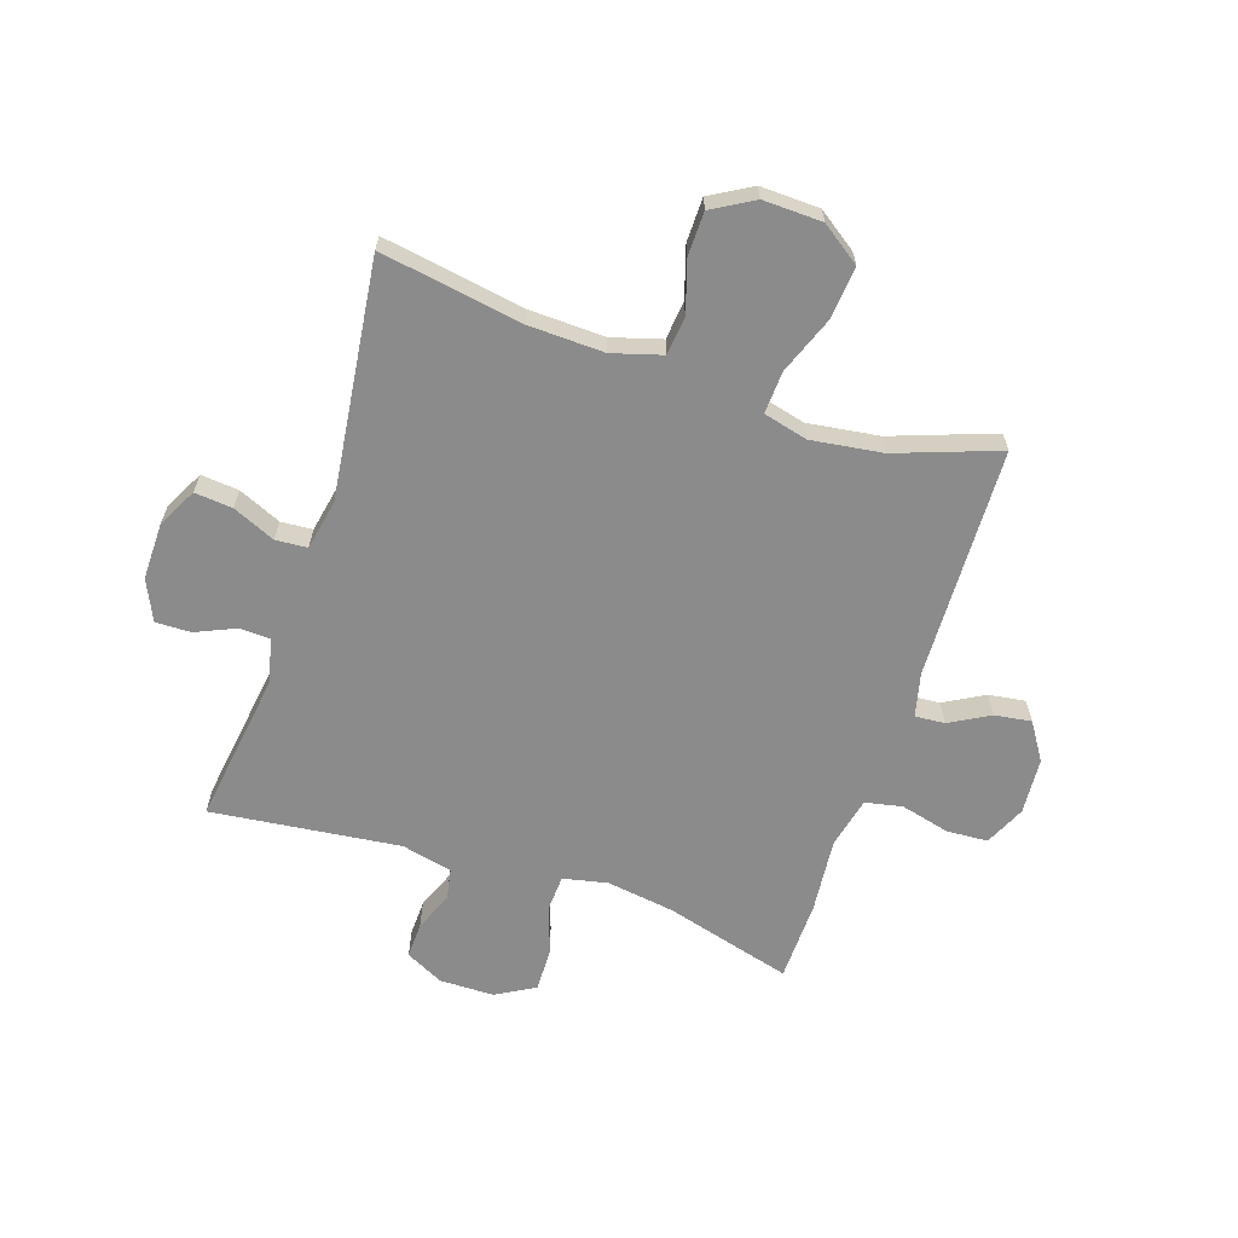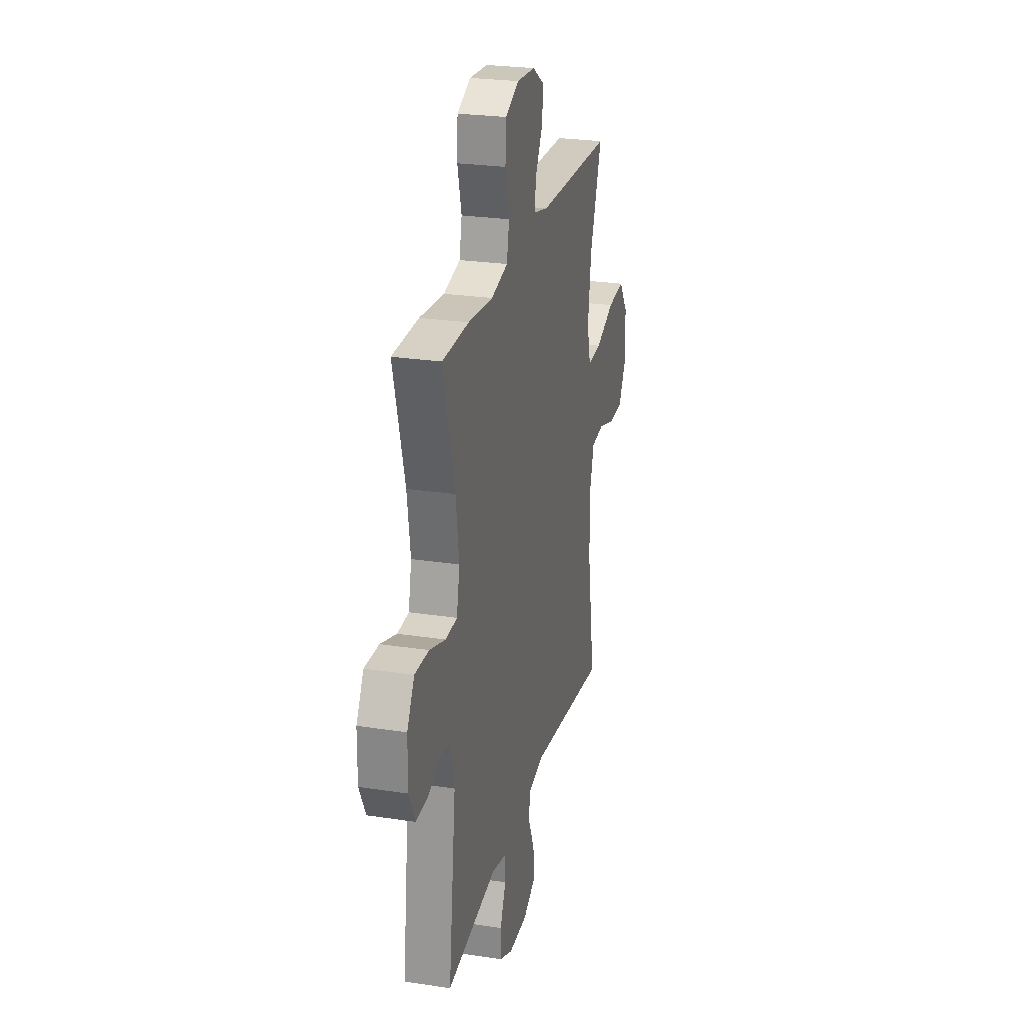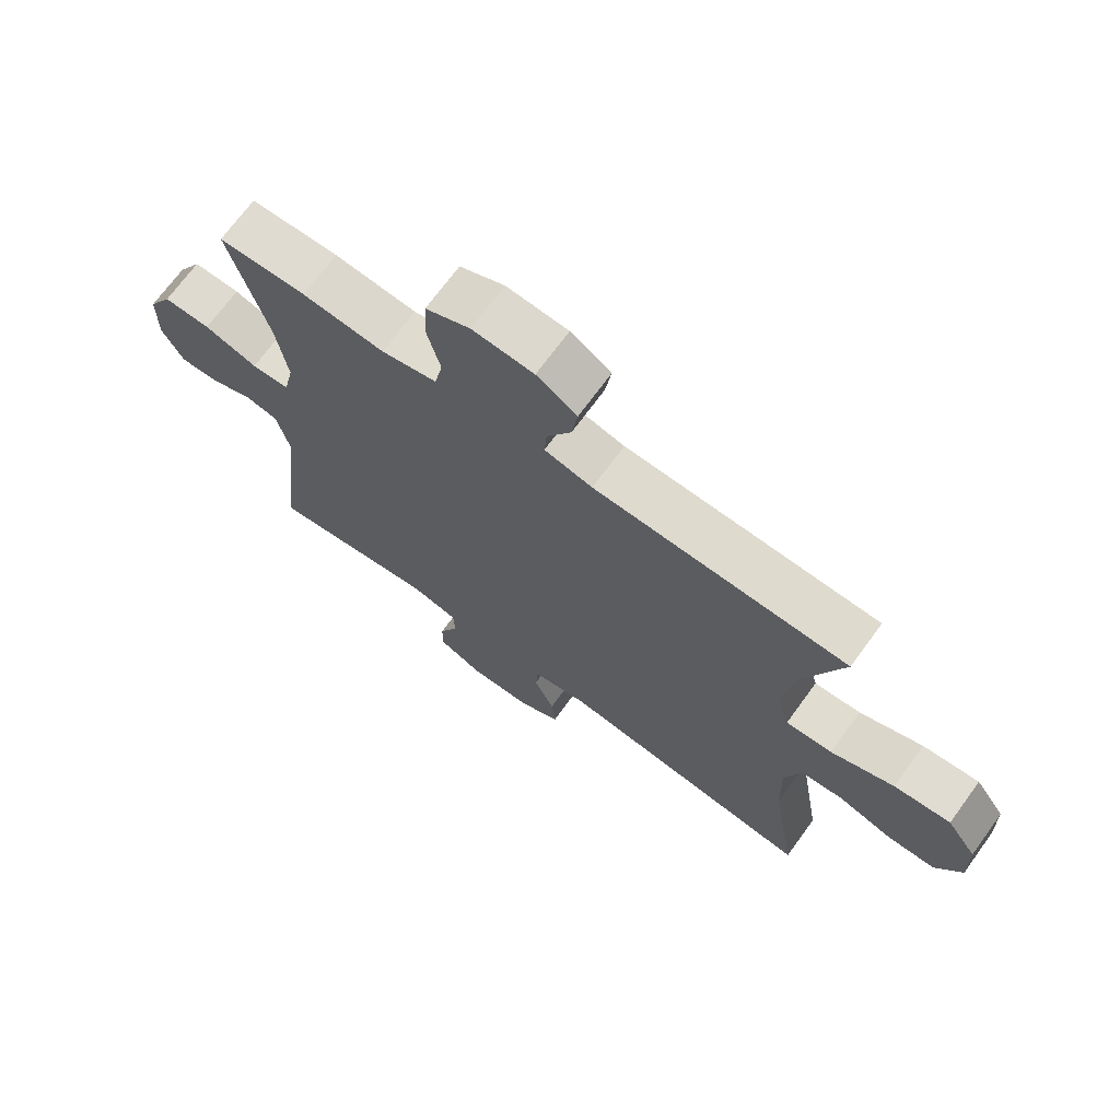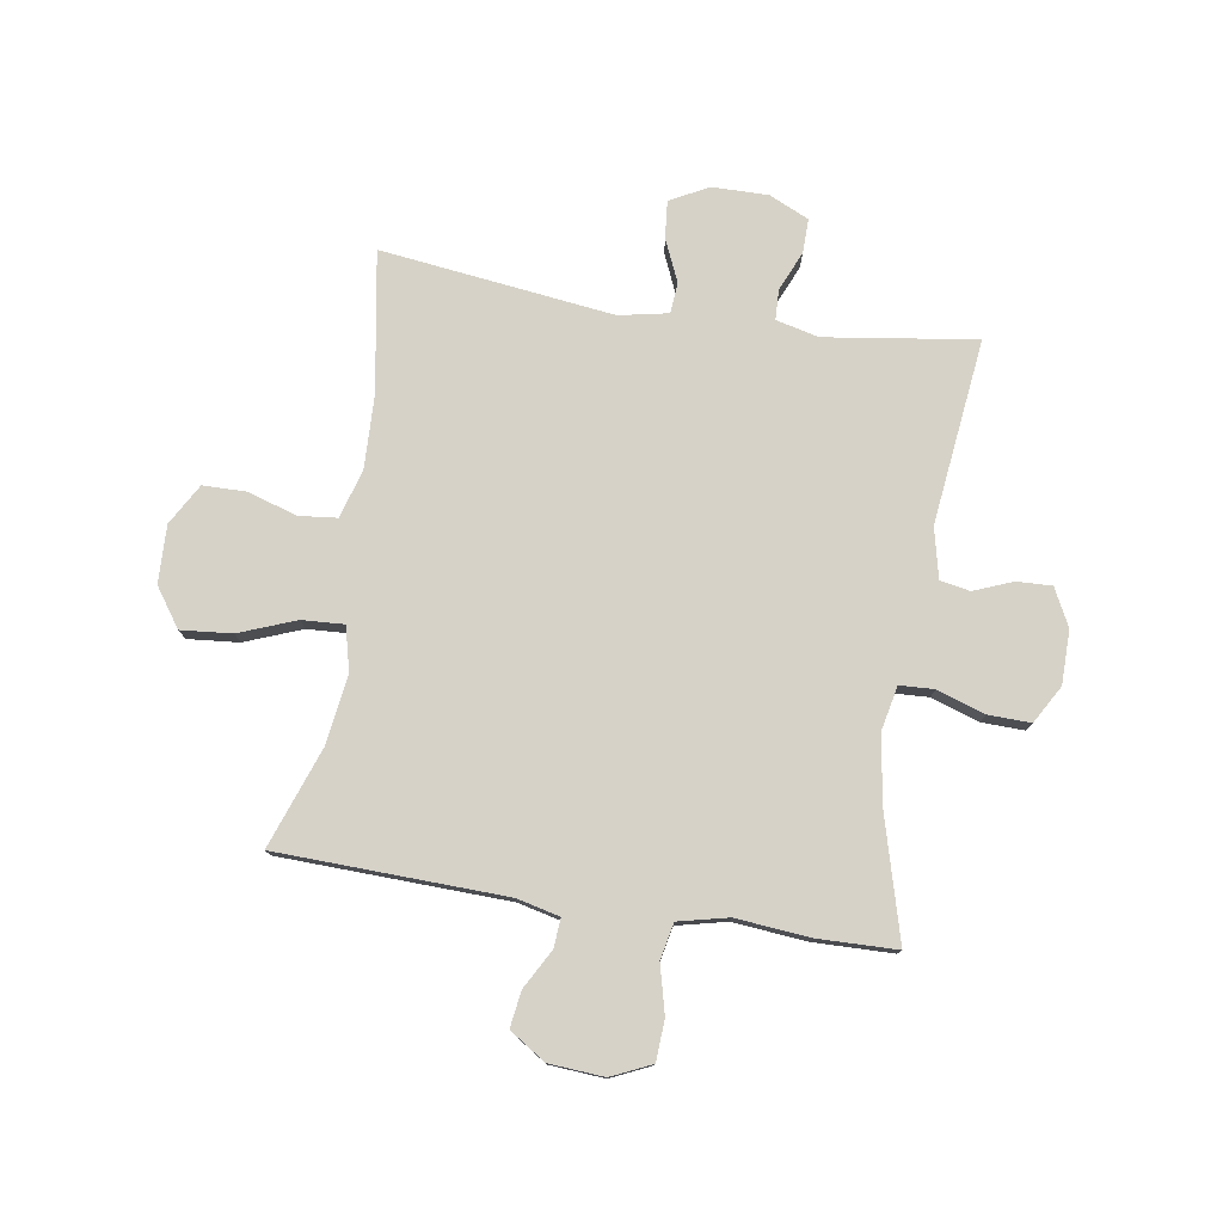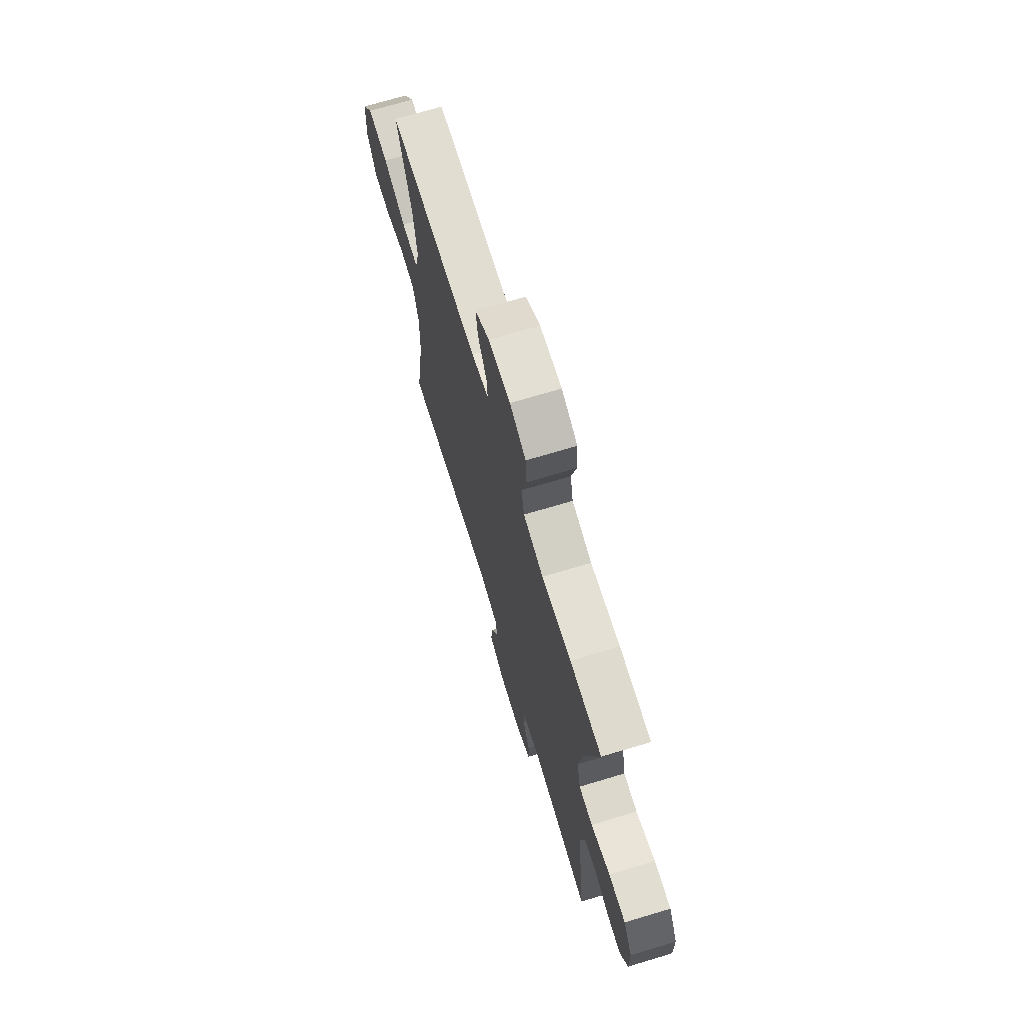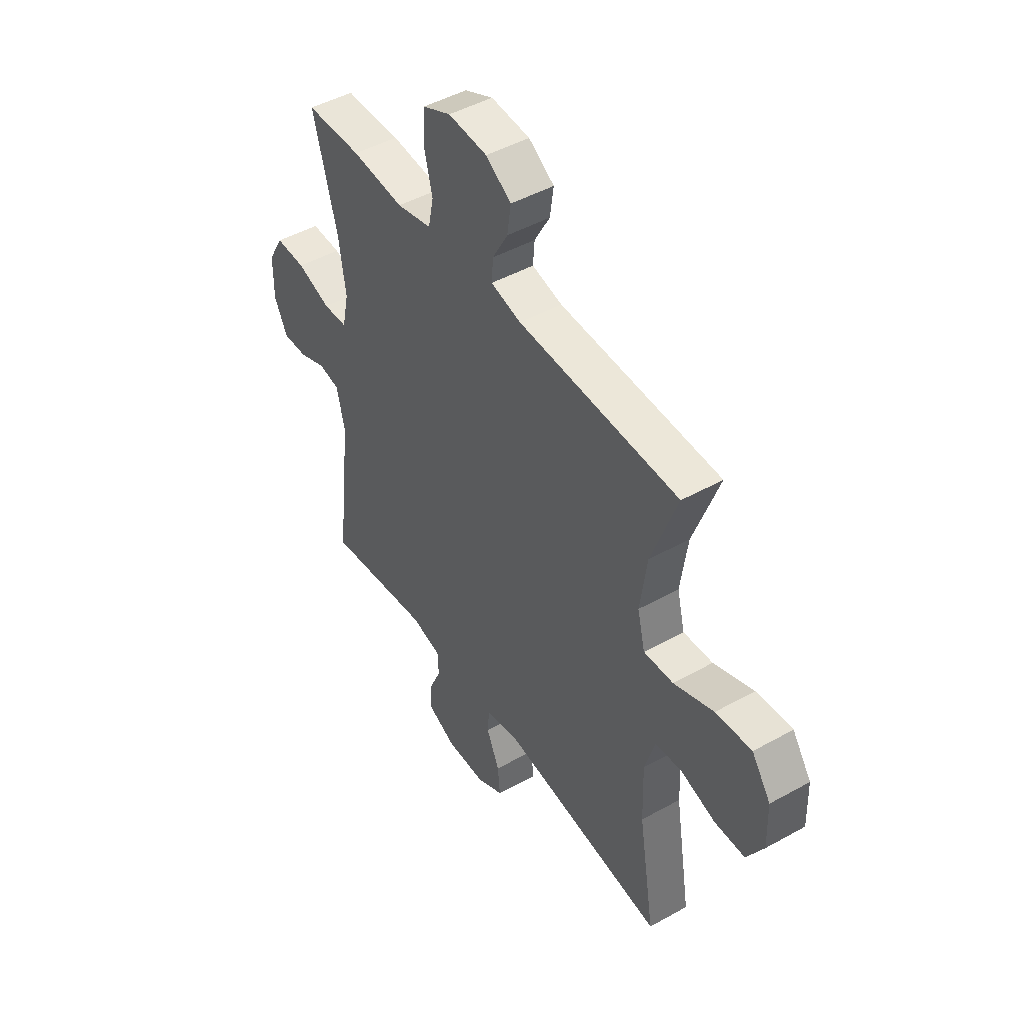
<metadata>
{"format":"obj","ext":"obj","renderer":"f3d","projection":"perspective","resolution":1024,"background":"white","views":[{"elev":-64.0,"azim":-108.4,"up":"+Y"},{"elev":25.5,"azim":103.8,"up":"+Z"},{"elev":70.4,"azim":-143.9,"up":"+Z"},{"elev":77.6,"azim":8.9,"up":"+Y"},{"elev":70.2,"azim":73.2,"up":"+Z"},{"elev":46.7,"azim":-122.4,"up":"+Z"}]}
</metadata>
<code>
v 0.5 0.07 0.5
v 0.44 0.07 0.281
v 0.423 0.07 0.165
v 0.439 0.07 0.089
v 0.499 0.07 0.086
v 0.583 0.07 0.114
v 0.657 0.07 0.116
v 0.695 0.07 0.05
v 0.696 0.07 -0.044
v 0.663 0.07 -0.109
v 0.602 0.07 -0.107
v 0.534 0.07 -0.08
v 0.482 0.07 -0.09
v 0.462 0.07 -0.177
v 0.5 0.07 -0.5
v 0.238 0.07 -0.463
v 0.163 0.07 -0.481
v 0.161 0.07 -0.534
v 0.191 0.07 -0.602
v 0.192 0.07 -0.662
v 0.123 0.07 -0.694
v 0.025 0.07 -0.693
v -0.042 0.07 -0.658
v -0.036 0.07 -0.593
v -0.004 0.07 -0.52
v -0.008 0.07 -0.466
v -0.094 0.07 -0.449
v -0.5 0.07 -0.5
v -0.46 0.07 -0.256
v -0.456 0.07 -0.128
v -0.481 0.07 -0.043
v -0.547 0.07 -0.036
v -0.634 0.07 -0.063
v -0.709 0.07 -0.062
v -0.75 0.07 0.009
v -0.747 0.07 0.11
v -0.7 0.07 0.177
v -0.611 0.07 0.169
v -0.512 0.07 0.131
v -0.439 0.07 0.127
v -0.42 0.07 0.203
v -0.437 0.07 0.325
v -0.5 0.07 0.5
v -0.103 0.07 0.513
v -0.028 0.07 0.531
v -0.032 0.07 0.582
v -0.07 0.07 0.65
v -0.079 0.07 0.713
v -0.016 0.07 0.754
v 0.08 0.07 0.761
v 0.15 0.07 0.729
v 0.154 0.07 0.658
v 0.133 0.07 0.574
v 0.146 0.07 0.511
v 0.233 0.07 0.491
v 0.362 0.07 0.503
v 0.5 0 0.5
v 0.44 0 0.281
v 0.423 0 0.165
v 0.439 0 0.089
v 0.499 0 0.086
v 0.583 0 0.114
v 0.657 0 0.116
v 0.695 0 0.05
v 0.696 0 -0.044
v 0.663 0 -0.109
v 0.602 0 -0.107
v 0.534 0 -0.08
v 0.482 0 -0.09
v 0.462 0 -0.177
v 0.5 0 -0.5
v 0.238 0 -0.463
v 0.163 0 -0.481
v 0.161 0 -0.534
v 0.191 0 -0.602
v 0.192 0 -0.662
v 0.123 0 -0.694
v 0.025 0 -0.693
v -0.042 0 -0.658
v -0.036 0 -0.593
v -0.004 0 -0.52
v -0.008 0 -0.466
v -0.094 0 -0.449
v -0.5 0 -0.5
v -0.46 0 -0.256
v -0.456 0 -0.128
v -0.481 0 -0.043
v -0.547 0 -0.036
v -0.634 0 -0.063
v -0.709 0 -0.062
v -0.75 0 0.009
v -0.747 0 0.11
v -0.7 0 0.177
v -0.611 0 0.169
v -0.512 0 0.131
v -0.439 0 0.127
v -0.42 0 0.203
v -0.437 0 0.325
v -0.5 0 0.5
v -0.103 0 0.513
v -0.028 0 0.531
v -0.032 0 0.582
v -0.07 0 0.65
v -0.079 0 0.713
v -0.016 0 0.754
v 0.08 0 0.761
v 0.15 0 0.729
v 0.154 0 0.658
v 0.133 0 0.574
v 0.146 0 0.511
v 0.233 0 0.491
v 0.362 0 0.503
f 55 56 1 2
f 54 55 2 3
f 50 51 52 53
f 50 53 54
f 49 50 54
f 46 47 48 49
f 45 46 49 54
f 44 45 54 3
f 42 43 44 3
f 36 37 38 39
f 36 39 40
f 35 36 40
f 32 33 34 35
f 31 32 35 40
f 30 31 40 41
f 27 28 29
f 26 27 29 30
f 22 23 24 25
f 22 25 26
f 21 22 26
f 18 19 20 21
f 17 18 21 26
f 16 17 26 30
f 14 15 16 30
f 9 10 11 12
f 9 12 13
f 8 9 13
f 5 6 7 8
f 4 5 8 13
f 41 42 3 4
f 14 30 41
f 4 13 14 41
f 58 57 112 111
f 59 58 111 110
f 109 108 107 106
f 110 109 106
f 110 106 105
f 105 104 103 102
f 110 105 102 101
f 59 110 101 100
f 59 100 99 98
f 95 94 93 92
f 96 95 92
f 96 92 91
f 91 90 89 88
f 96 91 88 87
f 97 96 87 86
f 85 84 83
f 86 85 83 82
f 81 80 79 78
f 82 81 78
f 82 78 77
f 77 76 75 74
f 82 77 74 73
f 86 82 73 72
f 86 72 71 70
f 68 67 66 65
f 69 68 65
f 69 65 64
f 64 63 62 61
f 69 64 61 60
f 60 59 98 97
f 97 86 70
f 97 70 69 60
f 1 57 58 2
f 2 58 59 3
f 3 59 60 4
f 4 60 61 5
f 5 61 62 6
f 6 62 63 7
f 7 63 64 8
f 8 64 65 9
f 9 65 66 10
f 10 66 67 11
f 11 67 68 12
f 12 68 69 13
f 13 69 70 14
f 14 70 71 15
f 15 71 72 16
f 16 72 73 17
f 17 73 74 18
f 18 74 75 19
f 19 75 76 20
f 20 76 77 21
f 21 77 78 22
f 22 78 79 23
f 23 79 80 24
f 24 80 81 25
f 25 81 82 26
f 26 82 83 27
f 27 83 84 28
f 28 84 85 29
f 29 85 86 30
f 30 86 87 31
f 31 87 88 32
f 32 88 89 33
f 33 89 90 34
f 34 90 91 35
f 35 91 92 36
f 36 92 93 37
f 37 93 94 38
f 38 94 95 39
f 39 95 96 40
f 40 96 97 41
f 41 97 98 42
f 42 98 99 43
f 43 99 100 44
f 44 100 101 45
f 45 101 102 46
f 46 102 103 47
f 47 103 104 48
f 48 104 105 49
f 49 105 106 50
f 50 106 107 51
f 51 107 108 52
f 52 108 109 53
f 53 109 110 54
f 54 110 111 55
f 55 111 112 56
f 56 112 57 1

</code>
